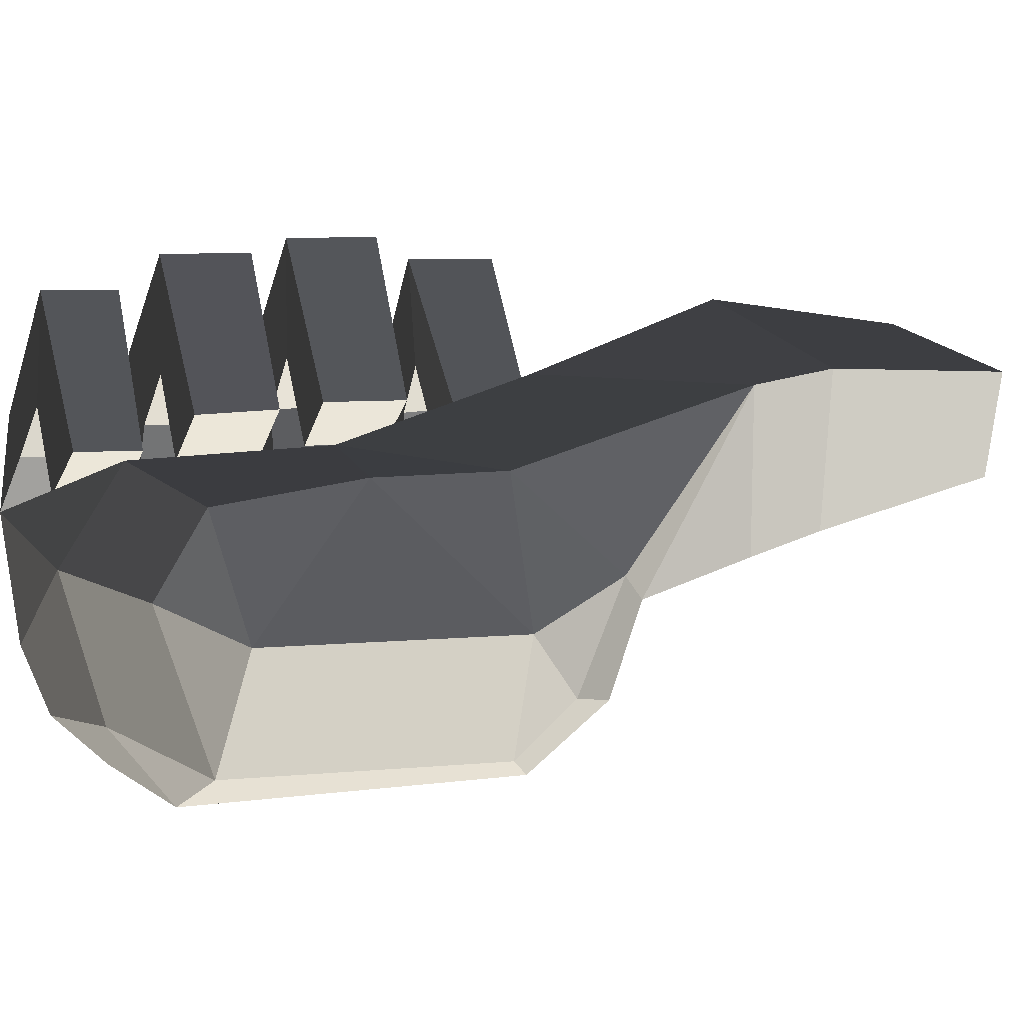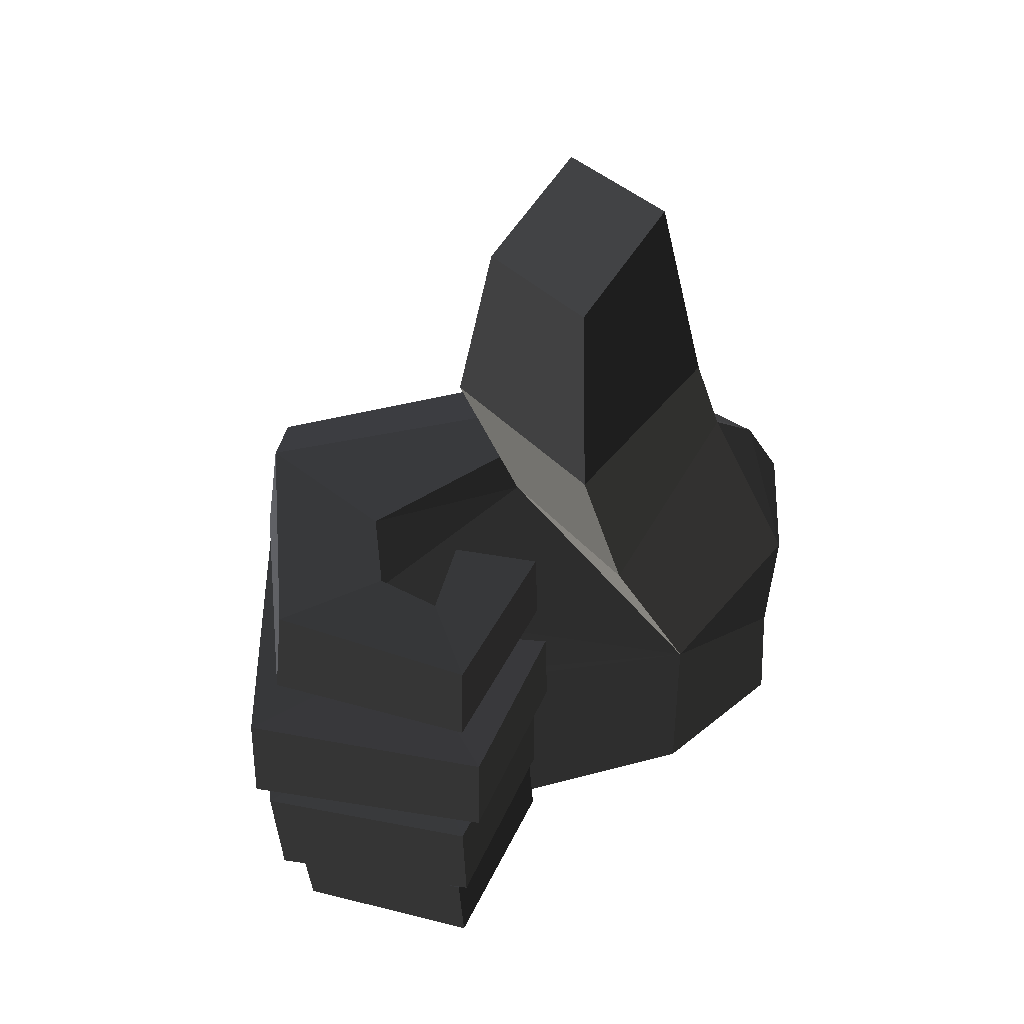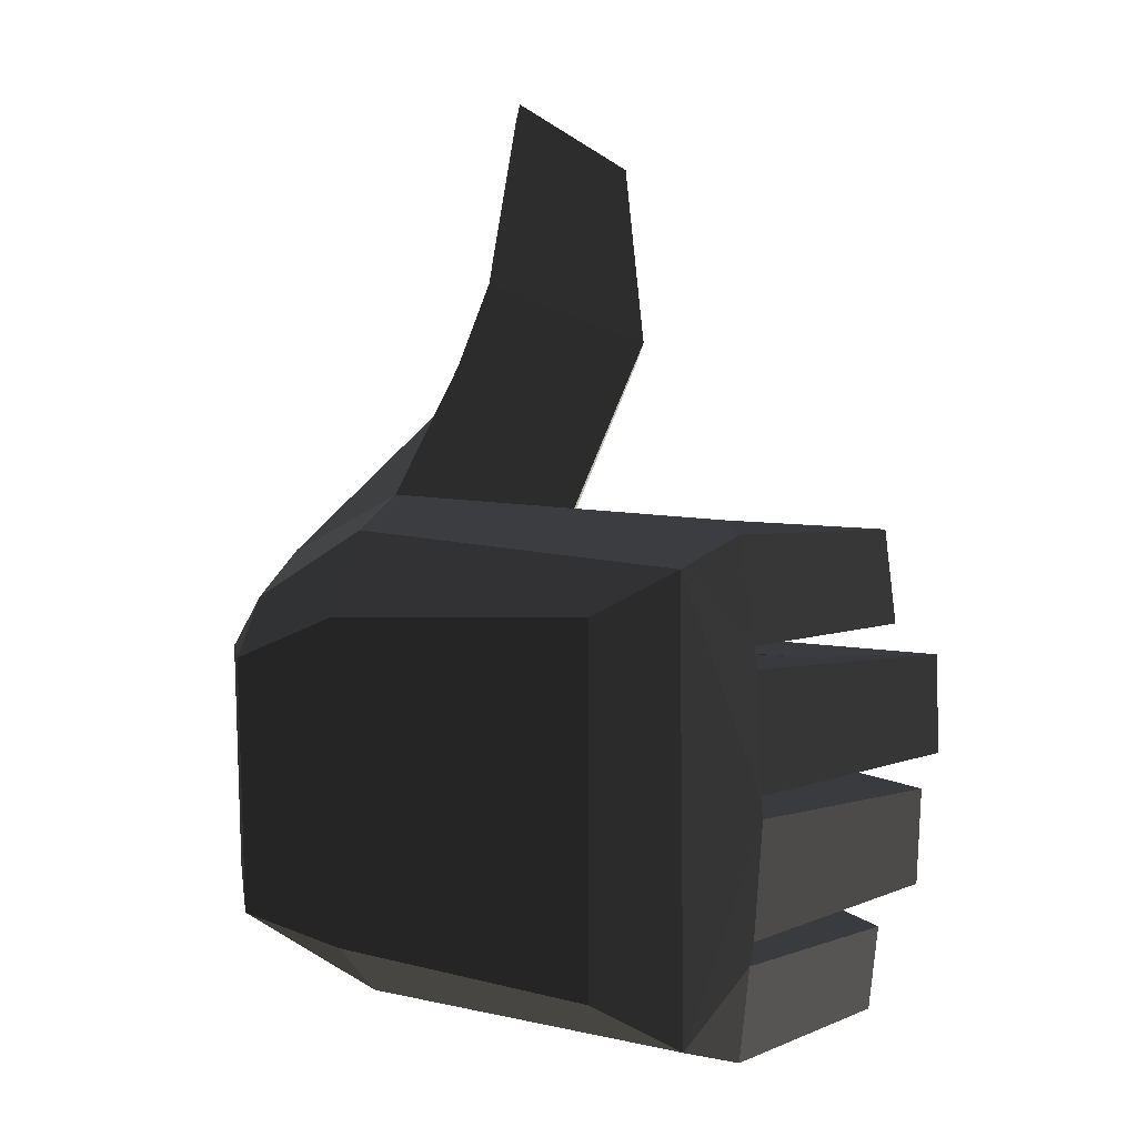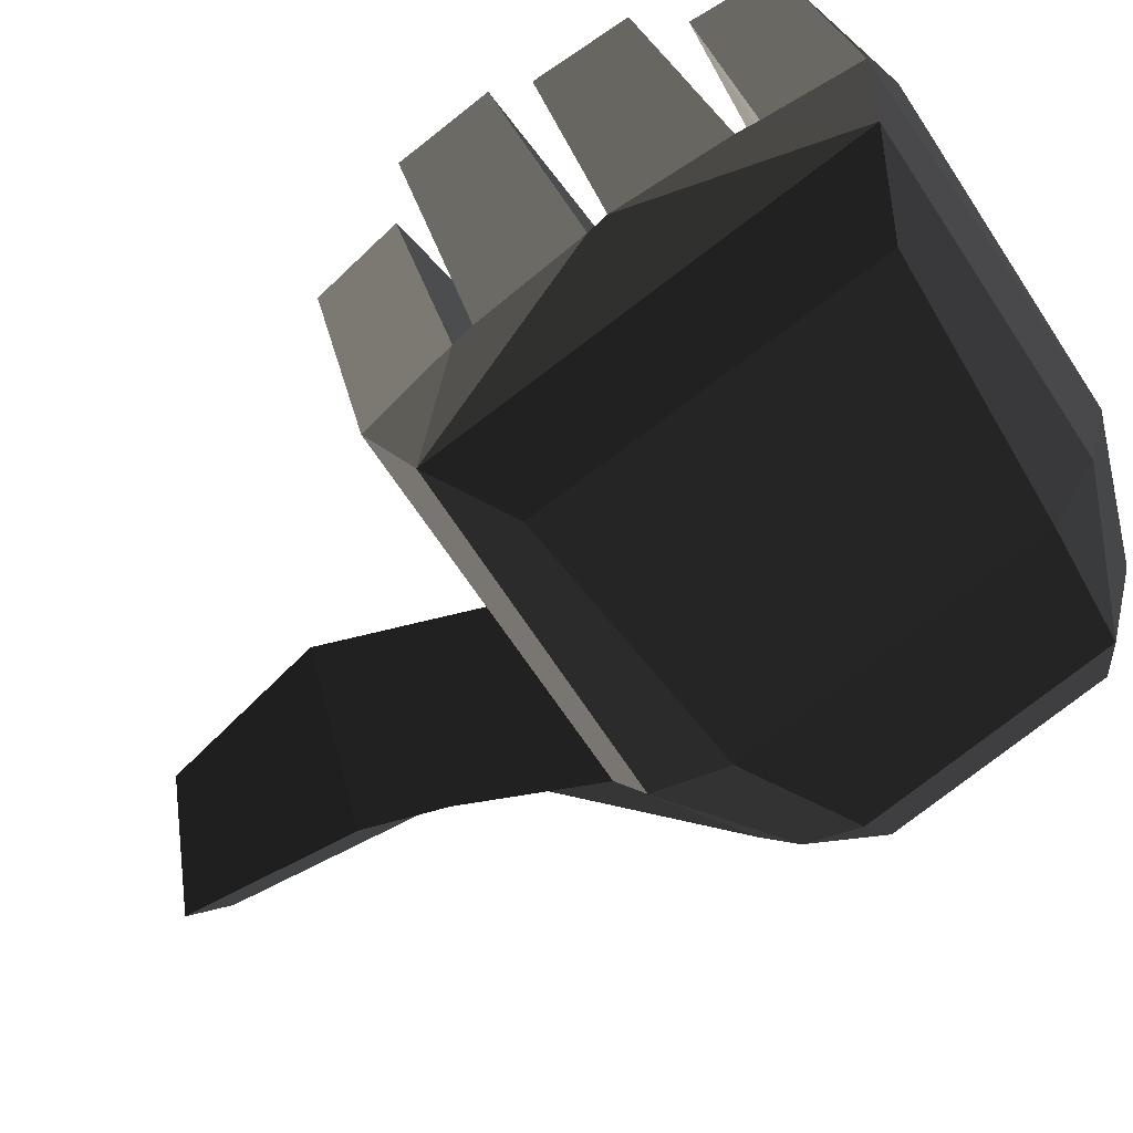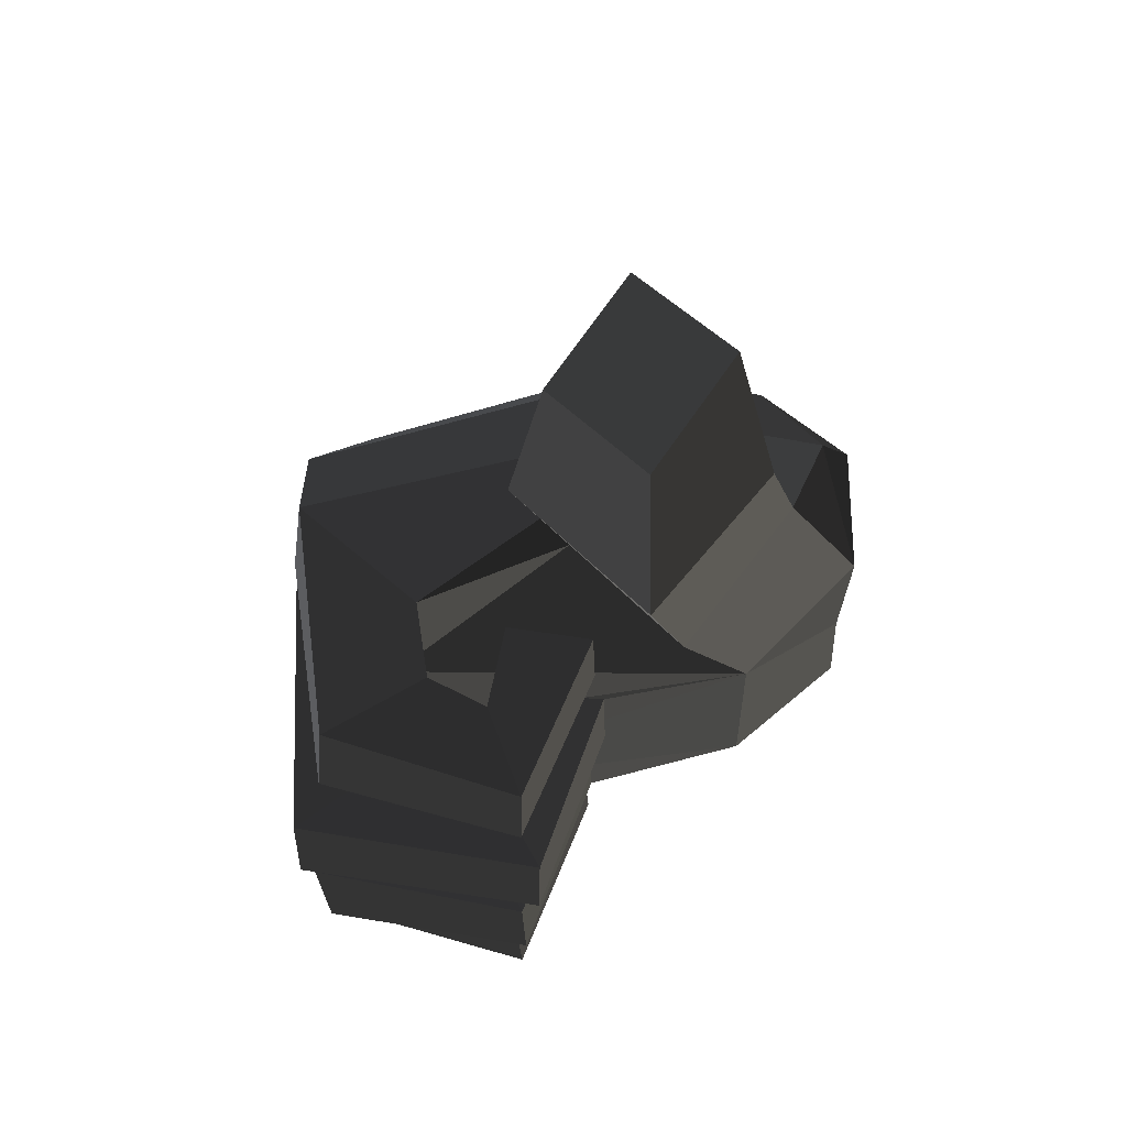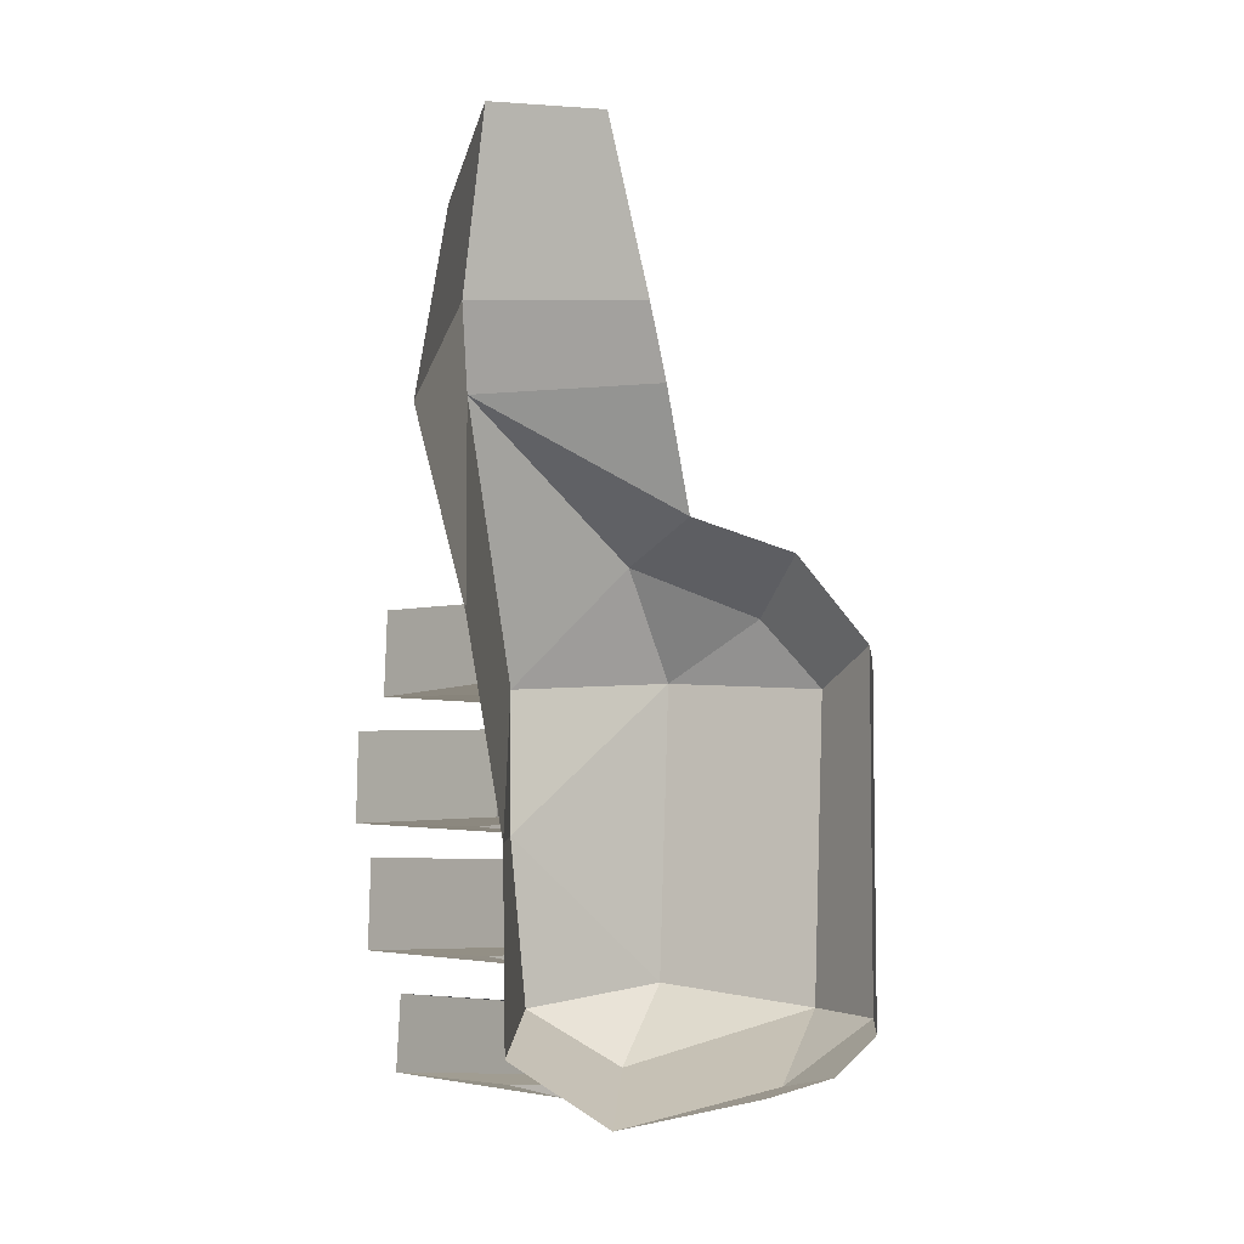
<metadata>
{"format":"obj","ext":"obj","renderer":"f3d","projection":"perspective","resolution":1024,"background":"white","views":[{"elev":13.6,"azim":73.8,"up":"+Z"},{"elev":43.3,"azim":-27.1,"up":"+Y"},{"elev":3.6,"azim":-163.4,"up":"+Y"},{"elev":-77.4,"azim":-53.3,"up":"+Z"},{"elev":59.4,"azim":-29.3,"up":"+Y"},{"elev":-6.0,"azim":86.3,"up":"+Y"}]}
</metadata>
<code>
v -0.2631 -0.1456 -0.0005
v -0.09 -0.1361 0.0129
v -0.0902 -0.105 0.0602
v -0.0902 -0.105 0.0602
v -0.2673 -0.0879 0.0002
v -0.2673 -0.0879 0.0002
v -0.2659 -0.1341 0.0267
v -0.2695 -0.0857 0.0234
v -0.2875 -0.1365 -0.0778
v -0.3316 -0.1329 0.0348
v -0.09 -0.1361 0.0129
v -0.09 -0.1361 0.0129
v -0.0926 -0.1172 -0.0623
v -0.2678 -0.1245 -0.1112
v -0.2938 -0.0873 -0.0836
v -0.2938 -0.0873 -0.0836
v -0.3365 -0.089 0.0344
v -0.3316 -0.1329 0.0348
v -0.2673 -0.0879 0.0002
v -0.2695 -0.0857 0.0234
v -0.2952 -0.0759 -0.081
v -0.2684 -0.0762 0.0002
v -0.0911 -0.0102 0.0614
v -0.0902 -0.105 0.0602
v -0.2704 -0.0161 0.0004
v -0.2704 -0.0161 0.0004
v -0.2693 -0.0046 -0.0002
v -0.2693 -0.0046 -0.0002
v -0.2694 0.0555 0
v -0.2694 0.0555 0
v -0.2904 -0.0008 0.0387
v -0.2891 0.051 0.0389
v -0.2991 -0.0043 -0.0852
v -0.3647 0.0013 0.0508
v -0.2704 -0.0161 0.0004
v -0.3002 -0.0154 -0.0849
v -0.2678 -0.1245 -0.1112
v -0.2669 0.1058 -0.1164
v -0.2952 -0.0759 -0.081
v -0.2938 -0.0873 -0.0836
v -0.3565 -0.0175 0.0476
v -0.3535 -0.0689 0.0526
v -0.2704 -0.0161 0.0004
v -0.2833 -0.016 0.0338
v -0.2684 -0.0762 0.0002
v -0.2813 -0.0691 0.0361
v -0.2952 -0.0759 -0.081
v -0.3535 -0.0689 0.0526
v -0.2692 -0.0602 0.1257
v -0.2598 -0.063 0.0661
v -0.2615 -0.0162 0.0641
v -0.2833 -0.016 0.0338
v -0.2704 -0.0134 0.1245
v -0.3565 -0.0175 0.0476
v -0.2692 -0.0602 0.1257
v -0.3535 -0.0689 0.0526
v -0.1908 -0.0158 0.0588
v -0.1899 -0.0575 0.0586
v -0.2615 -0.0162 0.0641
v -0.2332 -0.0192 0.025
v -0.2598 -0.063 0.0661
v -0.2323 -0.0609 0.0275
v -0.2692 -0.0602 0.1257
v -0.1899 -0.0575 0.0586
v -0.1908 -0.0158 0.0588
v -0.2332 -0.0192 0.025
v -0.0898 0.1903 0.0784
v -0.0251 0.0525 0.0598
v -0.0199 0.1038 0.0104
v -0.0199 0.1038 0.0104
v 0.011 0.0524 -0.0036
v 0.011 0.0524 -0.0036
v -0.0227 0.0828 -0.0453
v -0.0227 0.0828 -0.0453
v -0.0213 0.0531 -0.0713
v -0.0213 0.0531 -0.0713
v -0.023 -0.08 -0.0676
v 0.0095 -0.0685 -0.0001
v -0.0299 -0.0085 0.0596
v -0.0299 -0.0085 0.0596
v -0.0251 0.0525 0.0598
v -0.0251 0.0525 0.0598
v -0.0911 -0.0102 0.0614
v -0.0911 -0.0102 0.0614
v -0.1472 0.0981 0.0781
v -0.0898 0.1903 0.0784
v -0.1746 0.1181 0.0056
v -0.1746 0.1181 0.0056
v -0.2694 0.0555 0
v -0.2686 0.0673 0.0002
v -0.2614 0.1239 0.0002
v -0.2614 0.1239 0.0002
v -0.0899 0.1361 -0.0218
v -0.0899 0.1361 -0.0218
v -0.2879 0.1207 -0.0824
v -0.2879 0.1207 -0.0824
v -0.2753 0.1166 0.0377
v -0.3374 0.1184 0.0411
v -0.2686 0.0673 0.0002
v -0.2766 0.067 0.0359
v -0.2954 0.0676 -0.0836
v -0.343 0.0694 0.0418
v -0.2879 0.1207 -0.0824
v -0.3374 0.1184 0.0411
v -0.2669 0.1058 -0.1164
v -0.2669 0.1058 -0.1164
v -0.0883 0.1196 -0.0695
v -0.0899 0.1361 -0.0218
v -0.0227 0.0828 -0.0453
v -0.0199 0.1038 0.0104
v -0.0898 0.1903 0.0784
v -0.0898 0.1903 0.0784
v -0.1221 0.2032 -0.014
v -0.1221 0.2032 -0.014
v -0.1746 0.1181 0.0056
v -0.1746 0.1181 0.0056
v -0.1368 0.2458 -0.0073
v -0.2142 0.2152 0.015
v -0.0898 0.1903 0.0784
v -0.1062 0.237 0.0809
v -0.1472 0.0981 0.0781
v -0.186 0.2051 0.1037
v -0.1746 0.1181 0.0056
v -0.2142 0.2152 0.015
v -0.201 0.3061 0.0274
v -0.1803 0.3015 0.0876
v -0.1263 0.3369 0.0706
v -0.1062 0.237 0.0809
v -0.1475 0.3404 0.0121
v -0.1368 0.2458 -0.0073
v -0.201 0.3061 0.0274
v -0.2142 0.2152 0.015
v -0.1263 0.3369 0.0706
v -0.1803 0.3015 0.0876
v -0.2694 0.0555 0
v -0.2686 0.0673 0.0002
v -0.2965 0.0562 -0.0815
v -0.2954 0.0676 -0.0836
v -0.2991 -0.0043 -0.0852
v -0.2669 0.1058 -0.1164
v -0.3634 0.053 0.0505
v -0.3647 0.0013 0.0508
v -0.2694 0.0555 0
v -0.2891 0.051 0.0389
v -0.2608 0.0486 0.0705
v -0.2626 0.0501 0.1312
v -0.2639 0.0035 0.1321
v -0.3647 0.0013 0.0508
v -0.261 0.002 0.0711
v -0.2904 -0.0008 0.0387
v -0.2608 0.0486 0.0705
v -0.2891 0.051 0.0389
v -0.2286 0.0037 0.0317
v -0.2284 0.0453 0.0311
v -0.2639 0.0035 0.1321
v -0.184 0.0043 0.0626
v -0.2626 0.0501 0.1312
v -0.1846 0.0462 0.0611
v -0.2608 0.0486 0.0705
v -0.2284 0.0453 0.0311
v -0.2286 0.0037 0.0317
v -0.184 0.0043 0.0626
v -0.0883 0.1196 -0.0695
v -0.0227 0.0828 -0.0453
v -0.0858 0.0781 -0.1019
v -0.0213 0.0531 -0.0713
v -0.0894 -0.0873 -0.1025
v -0.023 -0.08 -0.0676
v -0.0926 -0.1172 -0.0623
v -0.0926 -0.1172 -0.0623
v -0.09 -0.1361 0.0129
v -0.0231 -0.1044 0.013
v 0.0095 -0.0685 -0.0001
v 0.0095 -0.0685 -0.0001
v -0.0216 -0.0801 0.0532
v -0.0216 -0.0801 0.0532
v -0.0299 -0.0085 0.0596
v -0.0299 -0.0085 0.0596
v -0.0902 -0.105 0.0602
v -0.0911 -0.0102 0.0614
v -0.0231 -0.1044 0.013
v -0.09 -0.1361 0.0129
v -0.2669 0.1058 -0.1164
v -0.0883 0.1196 -0.0695
v -0.2249 0.0829 -0.1254
v -0.0858 0.0781 -0.1019
v -0.2678 -0.1245 -0.1112
v -0.2252 -0.1012 -0.1257
v -0.0894 -0.0873 -0.1025
v -0.0858 0.0781 -0.1019
v -0.2678 -0.1245 -0.1112
v -0.0926 -0.1172 -0.0623
v -0.2527 -0.0862 0.052
v -0.2499 -0.1262 0.0551
v -0.2695 -0.0857 0.0234
v -0.2659 -0.1341 0.0267
v -0.2664 -0.0817 0.1089
v -0.3365 -0.089 0.0344
v -0.2645 -0.1207 0.1108
v -0.3316 -0.1329 0.0348
v -0.2499 -0.1262 0.0551
v -0.2659 -0.1341 0.0267
v -0.1835 -0.1168 0.0454
v -0.2191 -0.124 0.0167
v -0.2664 -0.0817 0.1089
v -0.1852 -0.0836 0.0434
v -0.2527 -0.0862 0.052
v -0.2219 -0.0886 0.0145
v -0.2499 -0.1262 0.0551
v -0.2191 -0.124 0.0167
v -0.1835 -0.1168 0.0454
v -0.1852 -0.0836 0.0434
v -0.256 0.1131 0.0655
v -0.257 0.0687 0.064
v -0.2753 0.1166 0.0377
v -0.2766 0.067 0.0359
v -0.2648 0.1118 0.1172
v -0.3374 0.1184 0.0411
v -0.2664 0.0677 0.1187
v -0.343 0.0694 0.0418
v -0.257 0.0687 0.064
v -0.2766 0.067 0.0359
v -0.1882 0.0705 0.0573
v -0.2262 0.0717 0.0275
v -0.2648 0.1118 0.1172
v -0.189 0.1088 0.0561
v -0.256 0.1131 0.0655
v -0.2252 0.1104 0.0286
v -0.257 0.0687 0.064
v -0.2262 0.0717 0.0275
v -0.1882 0.0705 0.0573
v -0.189 0.1088 0.0561
g Group_001
f 1 2 3
f 1 3 5
f 1 5 8 7
f 1 7 10 9
f 1 9 11
f 11 9 14 13
f 14 9 15
f 15 9 18 17
f 15 17 20 19
f 15 19 22 21
f 22 19 24 23
f 22 23 25
f 25 23 27
f 27 23 29
f 27 29 32 31
f 27 31 34 33
f 27 33 36 35
f 36 33 38 37
f 36 37 40 39
f 36 39 42 41
f 36 41 44 43
f 43 44 46 45
f 45 46 48 47
f 48 46 50 49
f 50 46 52 51
f 51 52 54 53
f 53 54 56 55
f 53 55 58 57
f 53 57 60 59
f 59 60 62 61
f 61 62 64 63
f 64 62 66 65
g Group_002
f 67 68 69
f 69 68 71
f 69 71 73
f 73 71 75
f 75 71 78 77
f 78 71 79
f 79 71 81
f 79 81 83
f 83 81 86 85
f 83 85 87
f 83 87 90 89
f 90 87 91
f 91 87 93
f 91 93 95
f 91 95 98 97
f 91 97 100 99
f 99 100 102 101
f 101 102 104 103
f 101 103 105
f 105 103 108 107
f 107 108 110 109
f 110 108 111
f 111 108 113
f 113 108 115
f 113 115 118 117
f 113 117 120 119
f 119 120 122 121
f 121 122 124 123
f 124 122 126 125
f 126 122 128 127
f 127 128 130 129
f 129 130 132 131
f 129 131 134 133
g Group_003
f 135 136 138 137
f 137 138 140 139
f 137 139 142 141
f 137 141 144 143
f 144 141 146 145
f 146 141 148 147
f 147 148 150 149
f 149 150 152 151
f 149 151 154 153
f 149 153 156 155
f 155 156 158 157
f 157 158 160 159
f 160 158 162 161
g Group_004
f 163 164 166 165
f 165 166 168 167
f 167 168 169
f 169 168 172 171
f 172 168 173
f 172 173 175
f 175 173 177
f 175 177 180 179
f 175 179 182 181
g Group_005
f 183 184 186 185
f 183 185 188 187
f 188 185 190 189
f 188 189 192 191
g Group_006
f 193 194 196 195
f 193 195 198 197
f 197 198 200 199
f 199 200 202 201
f 199 201 204 203
f 199 203 206 205
f 205 206 208 207
f 207 208 210 209
f 210 208 212 211
g Group_007
f 213 214 216 215
f 213 215 218 217
f 217 218 220 219
f 219 220 222 221
f 219 221 224 223
f 219 223 226 225
f 225 226 228 227
f 227 228 230 229
f 230 228 232 231

</code>
